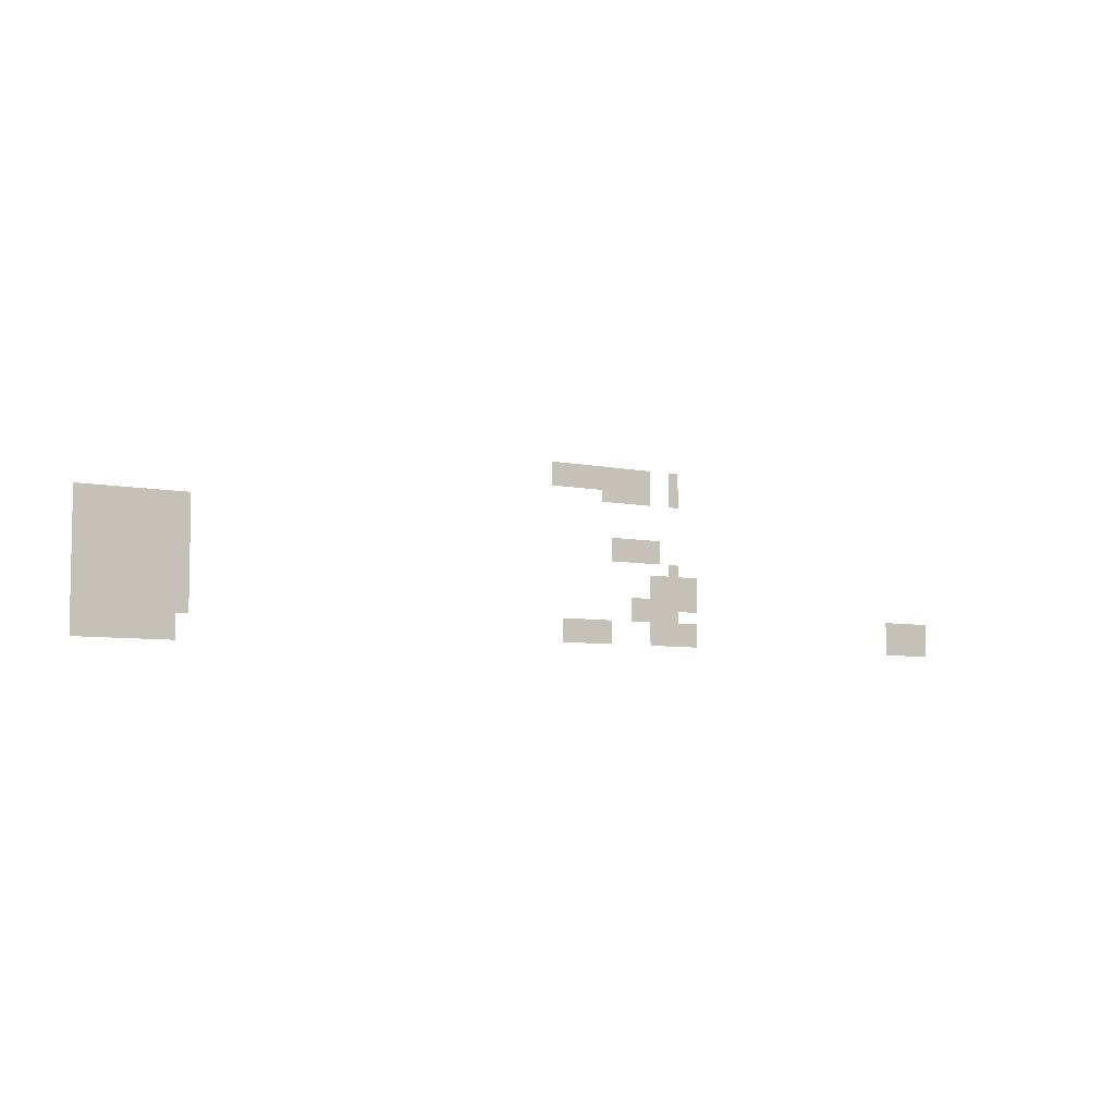
<metadata>
{"format":"obj","ext":"obj","renderer":"f3d","projection":"perspective","resolution":1024,"background":"white","views":[{"elev":-6.0,"azim":146.6,"up":"+Y"}]}
</metadata>
<code>
v -7 -50 0
v -8 -50 0
v -8 -49 0
v -7 -49 0
v -6 -50 0
v -7 -50 0
v -7 -49 0
v -6 -49 0
v -5 -50 0
v -6 -50 0
v -6 -49 0
v -5 -49 0
v -4 -50 0
v -5 -50 0
v -5 -49 0
v -4 -49 0
v -3 -50 0
v -4 -50 0
v -4 -49 0
v -3 -49 0
v -2 -50 0
v -3 -50 0
v -3 -49 0
v -2 -49 0
v -1 -50 0
v -2 -50 0
v -2 -49 0
v -1 -49 0
v 0 -50 0
v -1 -50 0
v -1 -49 0
v 0 -49 0
v -82 -49 0
v -83 -49 0
v -83 -48 0
v -82 -48 0
v -81 -49 0
v -82 -49 0
v -82 -48 0
v -81 -48 0
v -80 -49 0
v -81 -49 0
v -81 -48 0
v -80 -48 0
v -79 -49 0
v -80 -49 0
v -80 -48 0
v -79 -48 0
v -78 -49 0
v -79 -49 0
v -79 -48 0
v -78 -48 0
v -55 -49 0
v -56 -49 0
v -56 -48 0
v -55 -48 0
v -54 -49 0
v -55 -49 0
v -55 -48 0
v -54 -48 0
v -53 -49 0
v -54 -49 0
v -54 -48 0
v -53 -48 0
v -52 -49 0
v -53 -49 0
v -53 -48 0
v -52 -48 0
v -51 -49 0
v -52 -49 0
v -52 -48 0
v -51 -48 0
v -46 -49 0
v -47 -49 0
v -47 -48 0
v -46 -48 0
v -45 -49 0
v -46 -49 0
v -46 -48 0
v -45 -48 0
v -44 -49 0
v -45 -49 0
v -45 -48 0
v -44 -48 0
v -43 -49 0
v -44 -49 0
v -44 -48 0
v -43 -48 0
v -42 -49 0
v -43 -49 0
v -43 -48 0
v -42 -48 0
v -7 -49 0
v -8 -49 0
v -8 -48 0
v -7 -48 0
v -6 -49 0
v -7 -49 0
v -7 -48 0
v -6 -48 0
v -5 -49 0
v -6 -49 0
v -6 -48 0
v -5 -48 0
v -4 -49 0
v -5 -49 0
v -5 -48 0
v -4 -48 0
v -3 -49 0
v -4 -49 0
v -4 -48 0
v -3 -48 0
v -2 -49 0
v -3 -49 0
v -3 -48 0
v -2 -48 0
v -1 -49 0
v -2 -49 0
v -2 -48 0
v -1 -48 0
v 0 -49 0
v -1 -49 0
v -1 -48 0
v 0 -48 0
v -82 -48 0
v -83 -48 0
v -83 -47 0
v -82 -47 0
v -81 -48 0
v -82 -48 0
v -82 -47 0
v -81 -47 0
v -80 -48 0
v -81 -48 0
v -81 -47 0
v -80 -47 0
v -79 -48 0
v -80 -48 0
v -80 -47 0
v -79 -47 0
v -78 -48 0
v -79 -48 0
v -79 -47 0
v -78 -47 0
v -55 -48 0
v -56 -48 0
v -56 -47 0
v -55 -47 0
v -54 -48 0
v -55 -48 0
v -55 -47 0
v -54 -47 0
v -53 -48 0
v -54 -48 0
v -54 -47 0
v -53 -47 0
v -52 -48 0
v -53 -48 0
v -53 -47 0
v -52 -47 0
v -51 -48 0
v -52 -48 0
v -52 -47 0
v -51 -47 0
v -46 -48 0
v -47 -48 0
v -47 -47 0
v -46 -47 0
v -45 -48 0
v -46 -48 0
v -46 -47 0
v -45 -47 0
v -44 -48 0
v -45 -48 0
v -45 -47 0
v -44 -47 0
v -43 -48 0
v -44 -48 0
v -44 -47 0
v -43 -47 0
v -42 -48 0
v -43 -48 0
v -43 -47 0
v -42 -47 0
v -8 -48 0
v -9 -48 0
v -9 -47 0
v -8 -47 0
v -7 -48 0
v -8 -48 0
v -8 -47 0
v -7 -47 0
v -6 -48 0
v -7 -48 0
v -7 -47 0
v -6 -47 0
v -5 -48 0
v -6 -48 0
v -6 -47 0
v -5 -47 0
v -4 -48 0
v -5 -48 0
v -5 -47 0
v -4 -47 0
v -3 -48 0
v -4 -48 0
v -4 -47 0
v -3 -47 0
v -2 -48 0
v -3 -48 0
v -3 -47 0
v -2 -47 0
v -1 -48 0
v -2 -48 0
v -2 -47 0
v -1 -47 0
v 0 -48 0
v -1 -48 0
v -1 -47 0
v 0 -47 0
v -82 -47 0
v -83 -47 0
v -83 -46 0
v -82 -46 0
v -81 -47 0
v -82 -47 0
v -82 -46 0
v -81 -46 0
v -80 -47 0
v -81 -47 0
v -81 -46 0
v -80 -46 0
v -79 -47 0
v -80 -47 0
v -80 -46 0
v -79 -46 0
v -78 -47 0
v -79 -47 0
v -79 -46 0
v -78 -46 0
v -53 -47 0
v -54 -47 0
v -54 -46 0
v -53 -46 0
v -52 -47 0
v -53 -47 0
v -53 -46 0
v -52 -46 0
v -51 -47 0
v -52 -47 0
v -52 -46 0
v -51 -46 0
v -50 -47 0
v -51 -47 0
v -51 -46 0
v -50 -46 0
v -49 -47 0
v -50 -47 0
v -50 -46 0
v -49 -46 0
v -8 -47 0
v -9 -47 0
v -9 -46 0
v -8 -46 0
v -7 -47 0
v -8 -47 0
v -8 -46 0
v -7 -46 0
v -6 -47 0
v -7 -47 0
v -7 -46 0
v -6 -46 0
v -5 -47 0
v -6 -47 0
v -6 -46 0
v -5 -46 0
v -4 -47 0
v -5 -47 0
v -5 -46 0
v -4 -46 0
v -3 -47 0
v -4 -47 0
v -4 -46 0
v -3 -46 0
v -2 -47 0
v -3 -47 0
v -3 -46 0
v -2 -46 0
v -1 -47 0
v -2 -47 0
v -2 -46 0
v -1 -46 0
v 0 -47 0
v -1 -47 0
v -1 -46 0
v 0 -46 0
v -55 -46 0
v -56 -46 0
v -56 -45 0
v -55 -45 0
v -54 -46 0
v -55 -46 0
v -55 -45 0
v -54 -45 0
v -53 -46 0
v -54 -46 0
v -54 -45 0
v -53 -45 0
v -52 -46 0
v -53 -46 0
v -53 -45 0
v -52 -45 0
v -51 -46 0
v -52 -46 0
v -52 -45 0
v -51 -45 0
v -50 -46 0
v -51 -46 0
v -51 -45 0
v -50 -45 0
v -49 -46 0
v -50 -46 0
v -50 -45 0
v -49 -45 0
v -8 -46 0
v -9 -46 0
v -9 -45 0
v -8 -45 0
v -7 -46 0
v -8 -46 0
v -8 -45 0
v -7 -45 0
v -6 -46 0
v -7 -46 0
v -7 -45 0
v -6 -45 0
v -5 -46 0
v -6 -46 0
v -6 -45 0
v -5 -45 0
v -4 -46 0
v -5 -46 0
v -5 -45 0
v -4 -45 0
v -3 -46 0
v -4 -46 0
v -4 -45 0
v -3 -45 0
v -2 -46 0
v -3 -46 0
v -3 -45 0
v -2 -45 0
v -1 -46 0
v -2 -46 0
v -2 -45 0
v -1 -45 0
v 0 -46 0
v -1 -46 0
v -1 -45 0
v 0 -45 0
v -55 -45 0
v -56 -45 0
v -56 -44 0
v -55 -44 0
v -54 -45 0
v -55 -45 0
v -55 -44 0
v -54 -44 0
v -53 -45 0
v -54 -45 0
v -54 -44 0
v -53 -44 0
v -52 -45 0
v -53 -45 0
v -53 -44 0
v -52 -44 0
v -51 -45 0
v -52 -45 0
v -52 -44 0
v -51 -44 0
v -8 -45 0
v -9 -45 0
v -9 -44 0
v -8 -44 0
v -7 -45 0
v -8 -45 0
v -8 -44 0
v -7 -44 0
v -6 -45 0
v -7 -45 0
v -7 -44 0
v -6 -44 0
v -5 -45 0
v -6 -45 0
v -6 -44 0
v -5 -44 0
v -4 -45 0
v -5 -45 0
v -5 -44 0
v -4 -44 0
v -3 -45 0
v -4 -45 0
v -4 -44 0
v -3 -44 0
v -2 -45 0
v -3 -45 0
v -3 -44 0
v -2 -44 0
v -1 -45 0
v -2 -45 0
v -2 -44 0
v -1 -44 0
v 0 -45 0
v -1 -45 0
v -1 -44 0
v 0 -44 0
v -55 -44 0
v -56 -44 0
v -56 -43 0
v -55 -43 0
v -54 -44 0
v -55 -44 0
v -55 -43 0
v -54 -43 0
v -53 -44 0
v -54 -44 0
v -54 -43 0
v -53 -43 0
v -52 -44 0
v -53 -44 0
v -53 -43 0
v -52 -43 0
v -51 -44 0
v -52 -44 0
v -52 -43 0
v -51 -43 0
v -8 -44 0
v -9 -44 0
v -9 -43 0
v -8 -43 0
v -7 -44 0
v -8 -44 0
v -8 -43 0
v -7 -43 0
v -6 -44 0
v -7 -44 0
v -7 -43 0
v -6 -43 0
v -5 -44 0
v -6 -44 0
v -6 -43 0
v -5 -43 0
v -4 -44 0
v -5 -44 0
v -5 -43 0
v -4 -43 0
v -3 -44 0
v -4 -44 0
v -4 -43 0
v -3 -43 0
v -2 -44 0
v -3 -44 0
v -3 -43 0
v -2 -43 0
v -1 -44 0
v -2 -44 0
v -2 -43 0
v -1 -43 0
v 0 -44 0
v -1 -44 0
v -1 -43 0
v 0 -43 0
v -53 -43 0
v -54 -43 0
v -54 -42 0
v -53 -42 0
v -8 -43 0
v -9 -43 0
v -9 -42 0
v -8 -42 0
v -7 -43 0
v -8 -43 0
v -8 -42 0
v -7 -42 0
v -6 -43 0
v -7 -43 0
v -7 -42 0
v -6 -42 0
v -5 -43 0
v -6 -43 0
v -6 -42 0
v -5 -42 0
v -4 -43 0
v -5 -43 0
v -5 -42 0
v -4 -42 0
v -3 -43 0
v -4 -43 0
v -4 -42 0
v -3 -42 0
v -2 -43 0
v -3 -43 0
v -3 -42 0
v -2 -42 0
v -1 -43 0
v -2 -43 0
v -2 -42 0
v -1 -42 0
v 0 -43 0
v -1 -43 0
v -1 -42 0
v 0 -42 0
v -51 -42 0
v -52 -42 0
v -52 -41 0
v -51 -41 0
v -50 -42 0
v -51 -42 0
v -51 -41 0
v -50 -41 0
v -49 -42 0
v -50 -42 0
v -50 -41 0
v -49 -41 0
v -48 -42 0
v -49 -42 0
v -49 -41 0
v -48 -41 0
v -47 -42 0
v -48 -42 0
v -48 -41 0
v -47 -41 0
v -8 -42 0
v -9 -42 0
v -9 -41 0
v -8 -41 0
v -7 -42 0
v -8 -42 0
v -8 -41 0
v -7 -41 0
v -6 -42 0
v -7 -42 0
v -7 -41 0
v -6 -41 0
v -5 -42 0
v -6 -42 0
v -6 -41 0
v -5 -41 0
v -4 -42 0
v -5 -42 0
v -5 -41 0
v -4 -41 0
v -3 -42 0
v -4 -42 0
v -4 -41 0
v -3 -41 0
v -2 -42 0
v -3 -42 0
v -3 -41 0
v -2 -41 0
v -1 -42 0
v -2 -42 0
v -2 -41 0
v -1 -41 0
v 0 -42 0
v -1 -42 0
v -1 -41 0
v 0 -41 0
v -51 -41 0
v -52 -41 0
v -52 -40 0
v -51 -40 0
v -50 -41 0
v -51 -41 0
v -51 -40 0
v -50 -40 0
v -49 -41 0
v -50 -41 0
v -50 -40 0
v -49 -40 0
v -48 -41 0
v -49 -41 0
v -49 -40 0
v -48 -40 0
v -47 -41 0
v -48 -41 0
v -48 -40 0
v -47 -40 0
v -8 -41 0
v -9 -41 0
v -9 -40 0
v -8 -40 0
v -7 -41 0
v -8 -41 0
v -8 -40 0
v -7 -40 0
v -6 -41 0
v -7 -41 0
v -7 -40 0
v -6 -40 0
v -5 -41 0
v -6 -41 0
v -6 -40 0
v -5 -40 0
v -4 -41 0
v -5 -41 0
v -5 -40 0
v -4 -40 0
v -3 -41 0
v -4 -41 0
v -4 -40 0
v -3 -40 0
v -2 -41 0
v -3 -41 0
v -3 -40 0
v -2 -40 0
v -1 -41 0
v -2 -41 0
v -2 -40 0
v -1 -40 0
v 0 -41 0
v -1 -41 0
v -1 -40 0
v 0 -40 0
v -8 -40 0
v -9 -40 0
v -9 -39 0
v -8 -39 0
v -7 -40 0
v -8 -40 0
v -8 -39 0
v -7 -39 0
v -6 -40 0
v -7 -40 0
v -7 -39 0
v -6 -39 0
v -5 -40 0
v -6 -40 0
v -6 -39 0
v -5 -39 0
v -4 -40 0
v -5 -40 0
v -5 -39 0
v -4 -39 0
v -3 -40 0
v -4 -40 0
v -4 -39 0
v -3 -39 0
v -2 -40 0
v -3 -40 0
v -3 -39 0
v -2 -39 0
v -1 -40 0
v -2 -40 0
v -2 -39 0
v -1 -39 0
v 0 -40 0
v -1 -40 0
v -1 -39 0
v 0 -39 0
v -53 -37 0
v -54 -37 0
v -54 -36 0
v -53 -36 0
v -50 -37 0
v -51 -37 0
v -51 -36 0
v -50 -36 0
v -49 -37 0
v -50 -37 0
v -50 -36 0
v -49 -36 0
v -48 -37 0
v -49 -37 0
v -49 -36 0
v -48 -36 0
v -47 -37 0
v -48 -37 0
v -48 -36 0
v -47 -36 0
v -46 -37 0
v -47 -37 0
v -47 -36 0
v -46 -36 0
v -53 -36 0
v -54 -36 0
v -54 -35 0
v -53 -35 0
v -50 -36 0
v -51 -36 0
v -51 -35 0
v -50 -35 0
v -49 -36 0
v -50 -36 0
v -50 -35 0
v -49 -35 0
v -48 -36 0
v -49 -36 0
v -49 -35 0
v -48 -35 0
v -47 -36 0
v -48 -36 0
v -48 -35 0
v -47 -35 0
v -46 -36 0
v -47 -36 0
v -47 -35 0
v -46 -35 0
v -45 -36 0
v -46 -36 0
v -46 -35 0
v -45 -35 0
v -44 -36 0
v -45 -36 0
v -45 -35 0
v -44 -35 0
v -43 -36 0
v -44 -36 0
v -44 -35 0
v -43 -35 0
v -42 -36 0
v -43 -36 0
v -43 -35 0
v -42 -35 0
v -41 -36 0
v -42 -36 0
v -42 -35 0
v -41 -35 0
v -53 -35 0
v -54 -35 0
v -54 -34 0
v -53 -34 0
v -50 -35 0
v -51 -35 0
v -51 -34 0
v -50 -34 0
v -49 -35 0
v -50 -35 0
v -50 -34 0
v -49 -34 0
v -48 -35 0
v -49 -35 0
v -49 -34 0
v -48 -34 0
v -47 -35 0
v -48 -35 0
v -48 -34 0
v -47 -34 0
v -46 -35 0
v -47 -35 0
v -47 -34 0
v -46 -34 0
v -45 -35 0
v -46 -35 0
v -46 -34 0
v -45 -34 0
v -44 -35 0
v -45 -35 0
v -45 -34 0
v -44 -34 0
v -43 -35 0
v -44 -35 0
v -44 -34 0
v -43 -34 0
v -42 -35 0
v -43 -35 0
v -43 -34 0
v -42 -34 0
v -41 -35 0
v -42 -35 0
v -42 -34 0
v -41 -34 0
g Nivel1ChicoRemastered_mesh_0010
f 1 2 3 4
f 5 6 7 8
f 9 10 11 12
f 13 14 15 16
f 17 18 19 20
f 21 22 23 24
f 25 26 27 28
f 29 30 31 32
f 33 34 35 36
f 37 38 39 40
f 41 42 43 44
f 45 46 47 48
f 49 50 51 52
f 53 54 55 56
f 57 58 59 60
f 61 62 63 64
f 65 66 67 68
f 69 70 71 72
f 73 74 75 76
f 77 78 79 80
f 81 82 83 84
f 85 86 87 88
f 89 90 91 92
f 93 94 95 96
f 97 98 99 100
f 101 102 103 104
f 105 106 107 108
f 109 110 111 112
f 113 114 115 116
f 117 118 119 120
f 121 122 123 124
f 125 126 127 128
f 129 130 131 132
f 133 134 135 136
f 137 138 139 140
f 141 142 143 144
f 145 146 147 148
f 149 150 151 152
f 153 154 155 156
f 157 158 159 160
f 161 162 163 164
f 165 166 167 168
f 169 170 171 172
f 173 174 175 176
f 177 178 179 180
f 181 182 183 184
f 185 186 187 188
f 189 190 191 192
f 193 194 195 196
f 197 198 199 200
f 201 202 203 204
f 205 206 207 208
f 209 210 211 212
f 213 214 215 216
f 217 218 219 220
f 221 222 223 224
f 225 226 227 228
f 229 230 231 232
f 233 234 235 236
f 237 238 239 240
f 241 242 243 244
f 245 246 247 248
f 249 250 251 252
f 253 254 255 256
f 257 258 259 260
f 261 262 263 264
f 265 266 267 268
f 269 270 271 272
f 273 274 275 276
f 277 278 279 280
f 281 282 283 284
f 285 286 287 288
f 289 290 291 292
f 293 294 295 296
f 297 298 299 300
f 301 302 303 304
f 305 306 307 308
f 309 310 311 312
f 313 314 315 316
f 317 318 319 320
f 321 322 323 324
f 325 326 327 328
f 329 330 331 332
f 333 334 335 336
f 337 338 339 340
f 341 342 343 344
f 345 346 347 348
f 349 350 351 352
f 353 354 355 356
f 357 358 359 360
f 361 362 363 364
f 365 366 367 368
f 369 370 371 372
f 373 374 375 376
f 377 378 379 380
f 381 382 383 384
f 385 386 387 388
f 389 390 391 392
f 393 394 395 396
f 397 398 399 400
f 401 402 403 404
f 405 406 407 408
f 409 410 411 412
f 413 414 415 416
f 417 418 419 420
f 421 422 423 424
f 425 426 427 428
f 429 430 431 432
f 433 434 435 436
f 437 438 439 440
f 441 442 443 444
f 445 446 447 448
f 449 450 451 452
f 453 454 455 456
f 457 458 459 460
f 461 462 463 464
f 465 466 467 468
f 469 470 471 472
f 473 474 475 476
f 477 478 479 480
f 481 482 483 484
f 485 486 487 488
f 489 490 491 492
f 493 494 495 496
f 497 498 499 500
f 501 502 503 504
f 505 506 507 508
f 509 510 511 512
f 513 514 515 516
f 517 518 519 520
f 521 522 523 524
f 525 526 527 528
f 529 530 531 532
f 533 534 535 536
f 537 538 539 540
f 541 542 543 544
f 545 546 547 548
f 549 550 551 552
f 553 554 555 556
f 557 558 559 560
f 561 562 563 564
f 565 566 567 568
f 569 570 571 572
f 573 574 575 576
f 577 578 579 580
f 581 582 583 584
f 585 586 587 588
f 589 590 591 592
f 593 594 595 596
f 597 598 599 600
f 601 602 603 604
f 605 606 607 608
f 609 610 611 612
f 613 614 615 616
f 617 618 619 620
f 621 622 623 624
f 625 626 627 628
f 629 630 631 632
f 633 634 635 636
f 637 638 639 640
f 641 642 643 644
f 645 646 647 648
f 649 650 651 652
f 653 654 655 656
f 657 658 659 660
f 661 662 663 664
f 665 666 667 668
f 669 670 671 672
f 673 674 675 676
f 677 678 679 680
f 681 682 683 684
f 685 686 687 688
f 689 690 691 692
f 693 694 695 696
f 697 698 699 700
f 701 702 703 704
f 705 706 707 708
f 709 710 711 712
f 713 714 715 716
f 717 718 719 720
f 721 722 723 724
f 725 726 727 728
f 729 730 731 732
f 733 734 735 736
f 737 738 739 740
f 741 742 743 744
f 745 746 747 748
f 749 750 751 752
f 753 754 755 756
f 757 758 759 760
f 761 762 763 764
f 765 766 767 768
f 769 770 771 772

</code>
